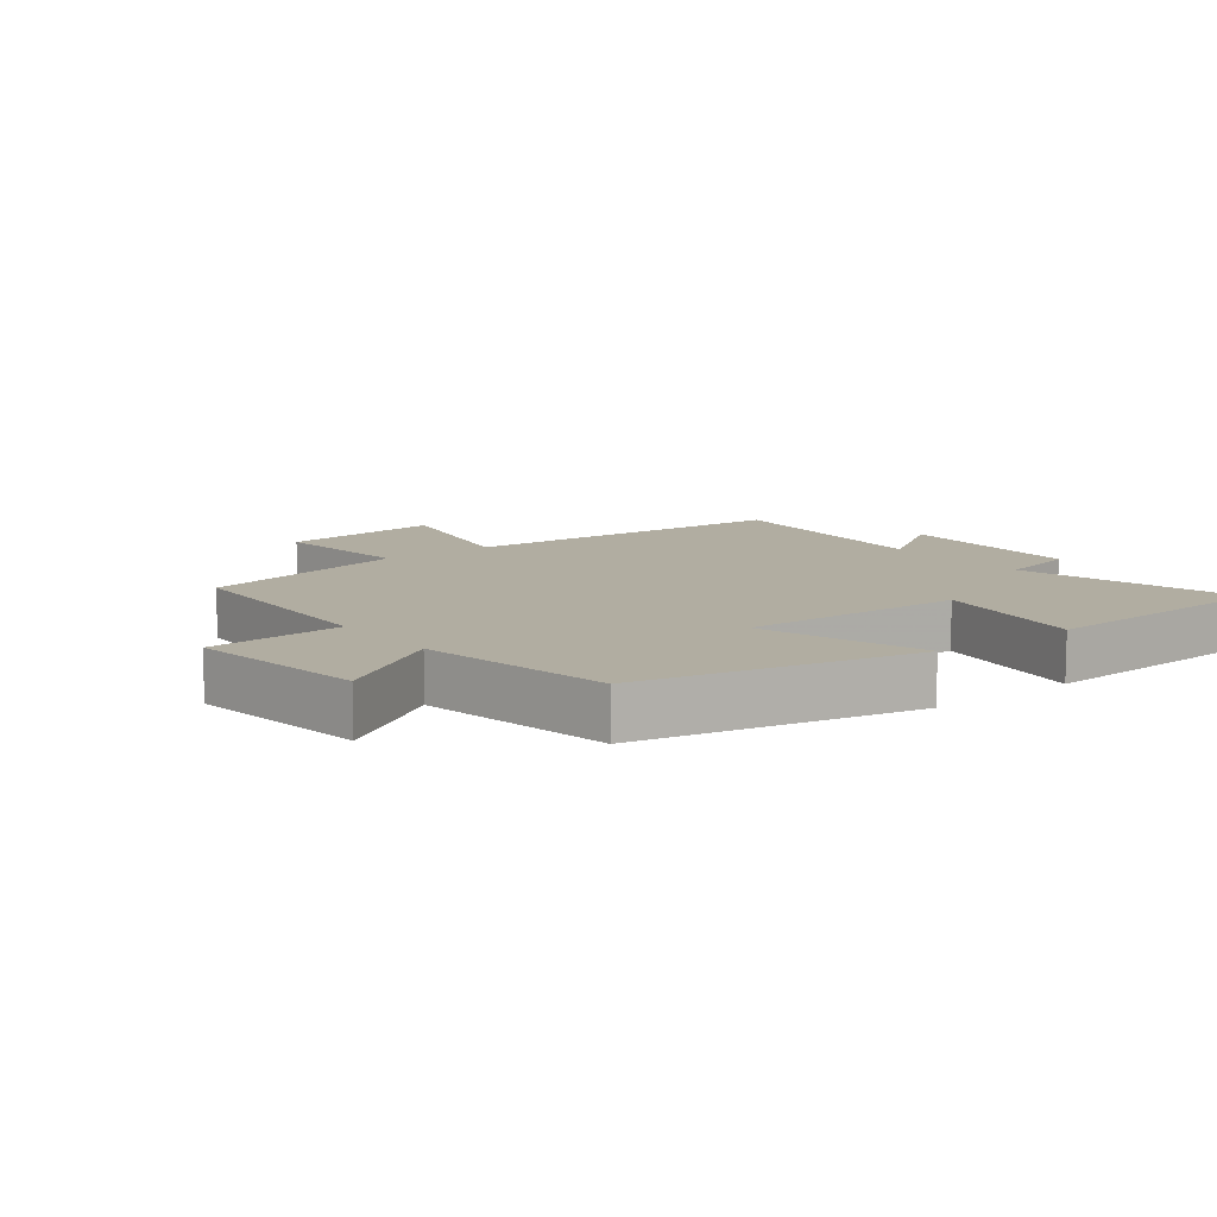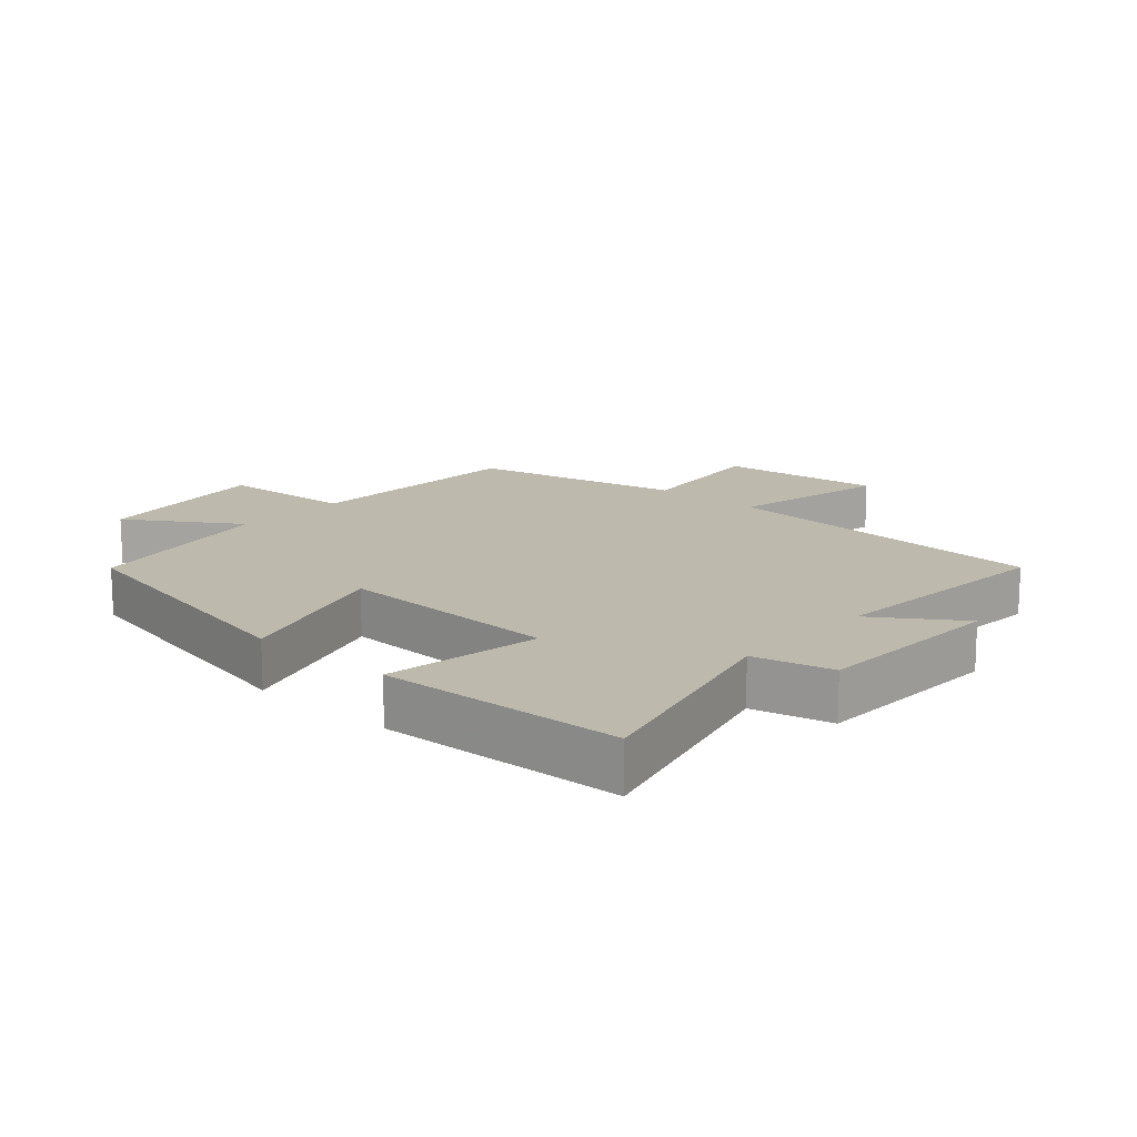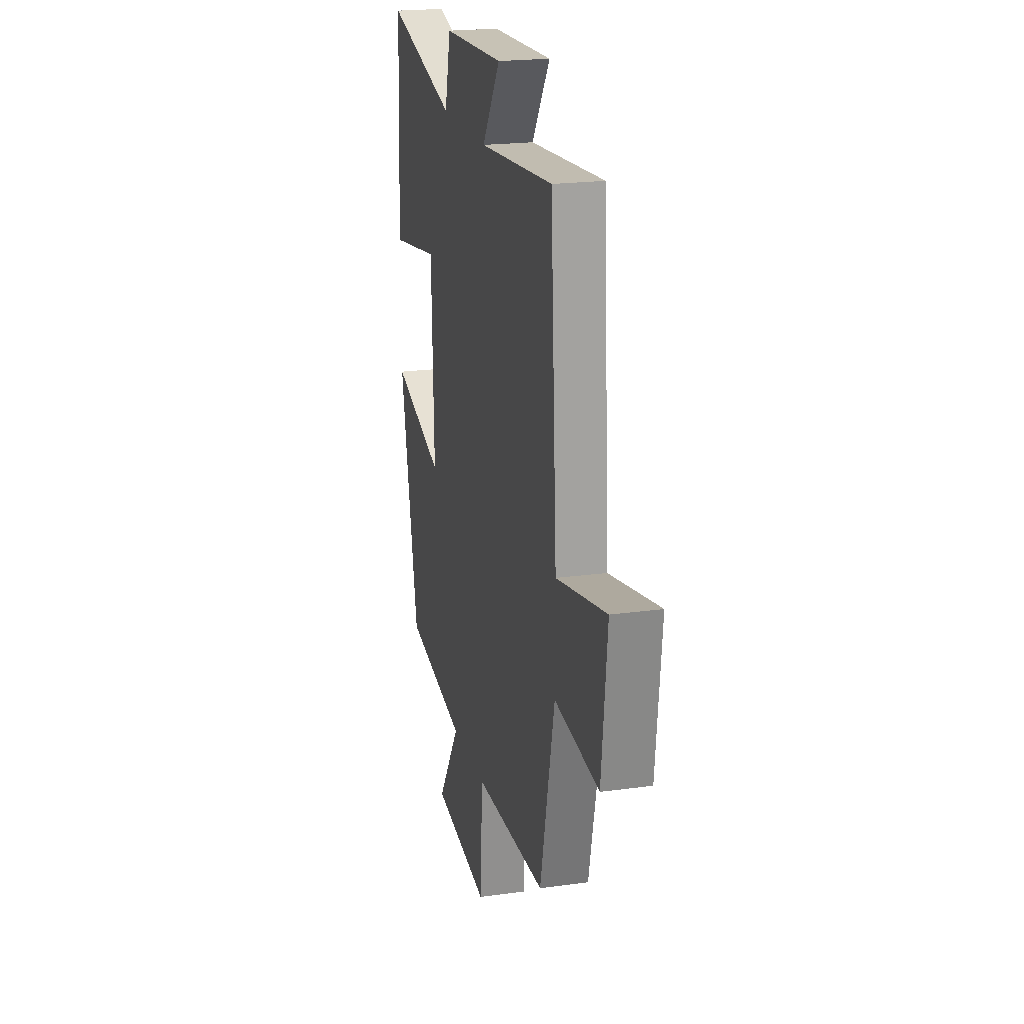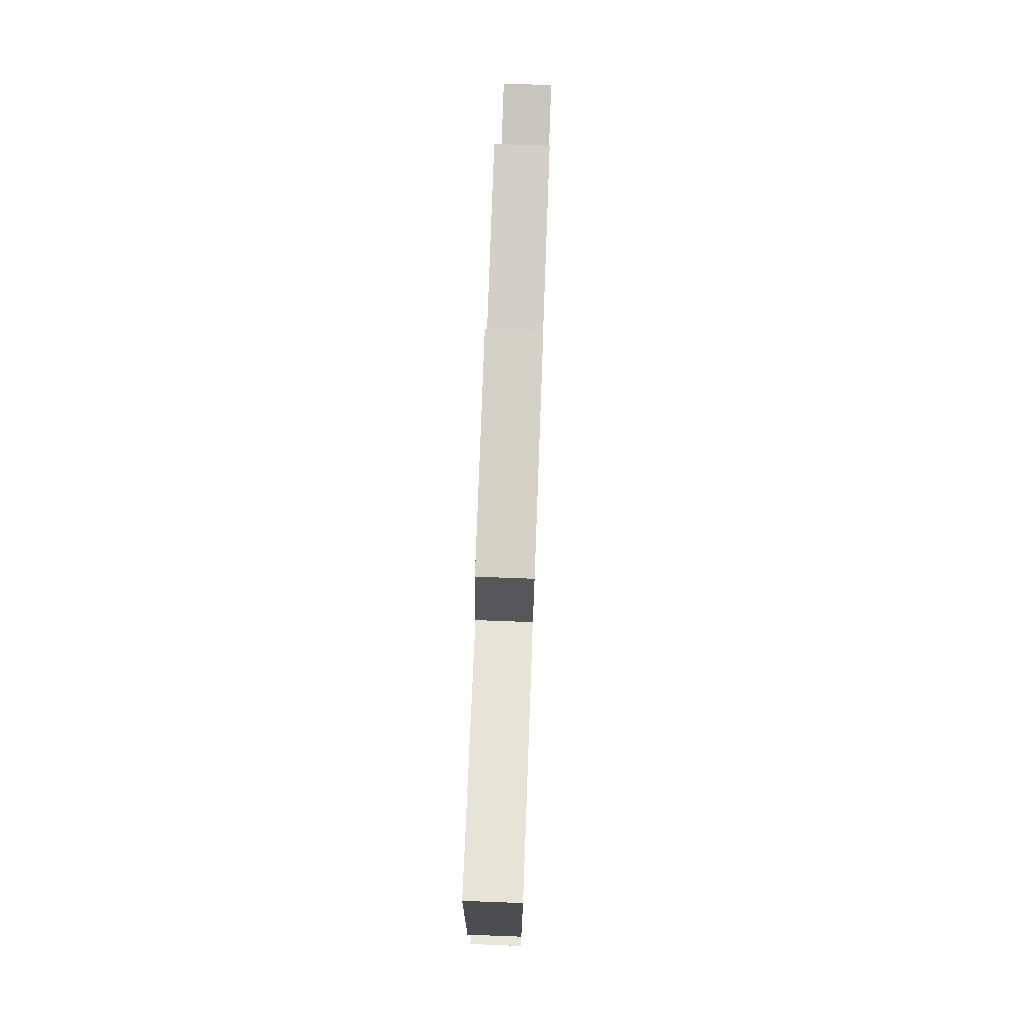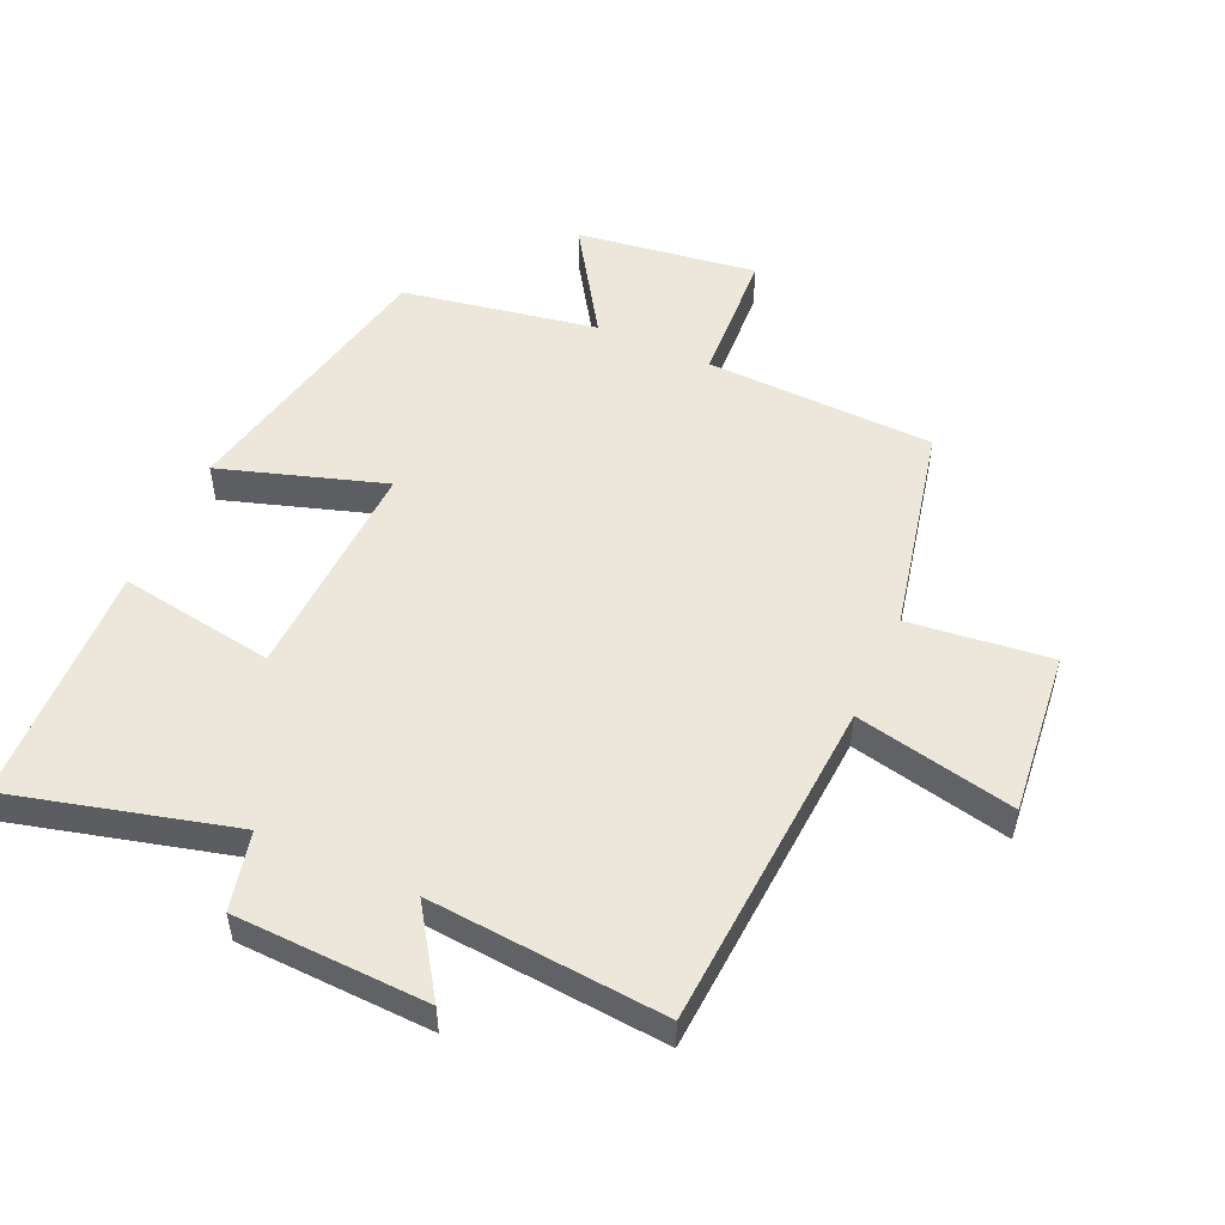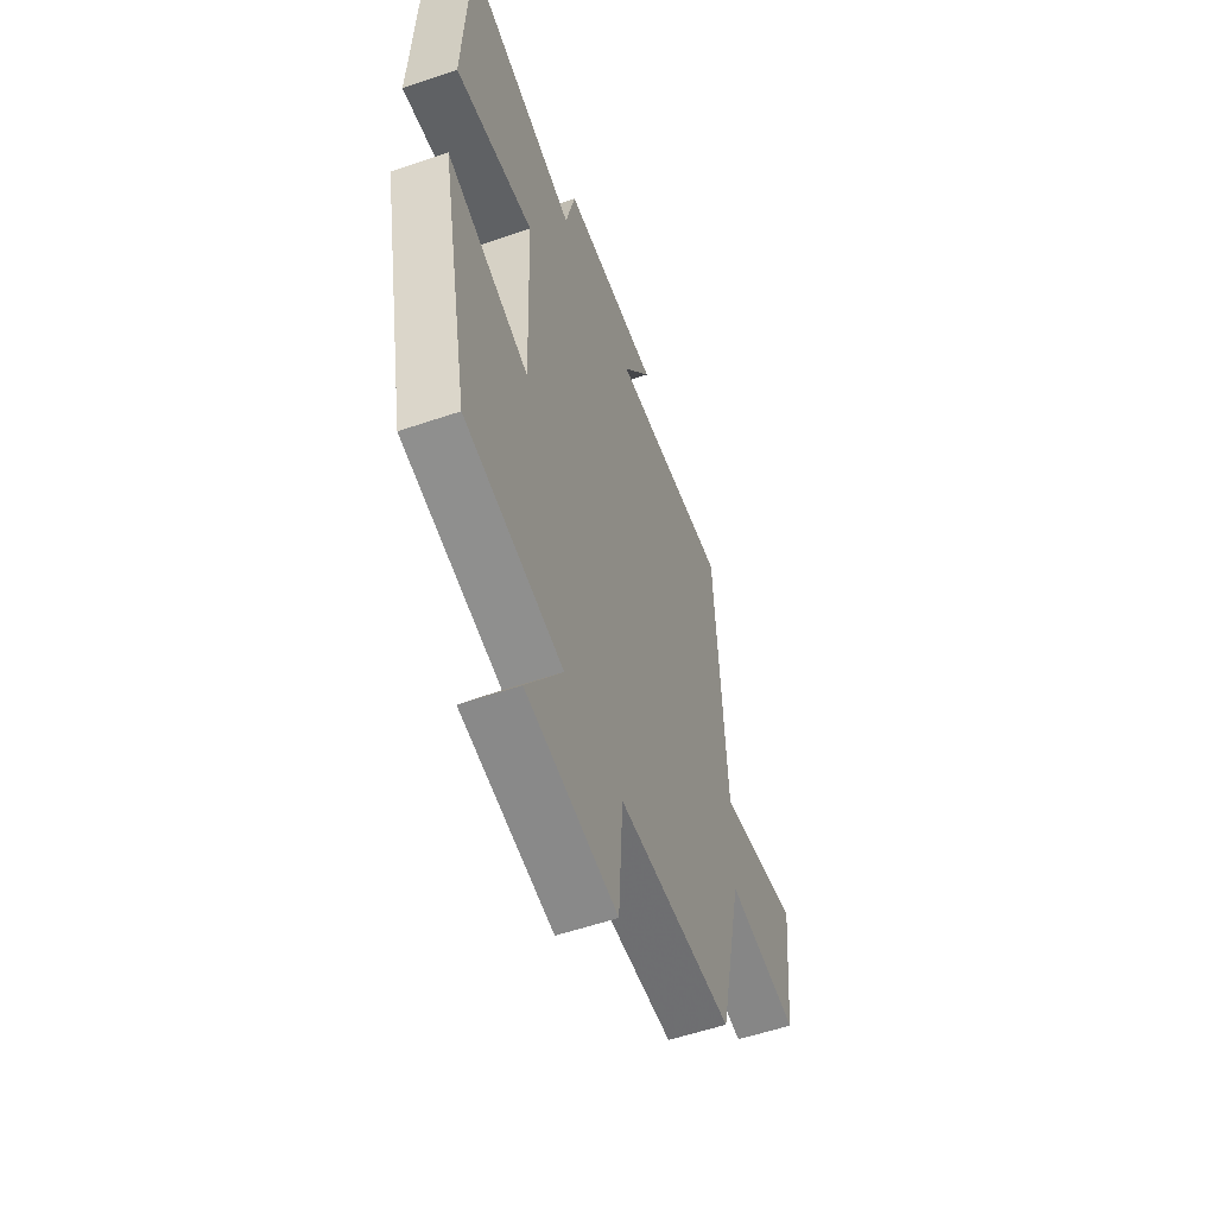
<metadata>
{"format":"obj","ext":"obj","renderer":"f3d","projection":"perspective","resolution":1024,"background":"white","views":[{"elev":10.3,"azim":-127.4,"up":"+Y"},{"elev":15.1,"azim":-48.1,"up":"+Y"},{"elev":21.0,"azim":76.0,"up":"+Z"},{"elev":76.9,"azim":-87.9,"up":"+Z"},{"elev":52.0,"azim":24.4,"up":"+Y"},{"elev":-55.9,"azim":-70.2,"up":"+Z"}]}
</metadata>
<code>
v -0.411 0.07 -0.445
v -0.5 0.07 -0.015
v -0.246 0.07 -0.097
v -0.258 0.07 0.251
v -0.5 0.07 0.213
v -0.483 0.07 0.591
v -0.138 0.07 0.5
v -0.109 0.07 0.622
v 0.191 0.07 0.632
v 0.102 0.07 0.5
v 0.468 0.07 0.529
v 0.5 0.07 0.012
v 0.748 0.07 0.064
v 0.72 0.07 -0.19
v 0.5 0.07 -0.164
v 0.428 0.07 -0.49
v 0.073 0.07 -0.5
v 0.06 0.07 -0.71
v -0.22 0.07 -0.67
v -0.109 0.07 -0.5
v -0.411 0 -0.445
v -0.5 0 -0.015
v -0.246 0 -0.097
v -0.258 0 0.251
v -0.5 0 0.213
v -0.483 0 0.591
v -0.138 0 0.5
v -0.109 0 0.622
v 0.191 0 0.632
v 0.102 0 0.5
v 0.468 0 0.529
v 0.5 0 0.012
v 0.748 0 0.064
v 0.72 0 -0.19
v 0.5 0 -0.164
v 0.428 0 -0.49
v 0.073 0 -0.5
v 0.06 0 -0.71
v -0.22 0 -0.67
v -0.109 0 -0.5
f 17 18 19 20
f 17 20 1
f 16 17 1
f 15 16 1
f 12 13 14 15
f 12 15 1
f 11 12 1
f 10 11 1
f 7 8 9 10
f 4 5 6 7
f 3 4 7 10
f 1 2 3
f 1 3 10
f 40 39 38 37
f 21 40 37
f 21 37 36
f 21 36 35
f 35 34 33 32
f 21 35 32
f 21 32 31
f 21 31 30
f 30 29 28 27
f 27 26 25 24
f 30 27 24 23
f 23 22 21
f 30 23 21
f 1 21 22 2
f 2 22 23 3
f 3 23 24 4
f 4 24 25 5
f 5 25 26 6
f 6 26 27 7
f 7 27 28 8
f 8 28 29 9
f 9 29 30 10
f 10 30 31 11
f 11 31 32 12
f 12 32 33 13
f 13 33 34 14
f 14 34 35 15
f 15 35 36 16
f 16 36 37 17
f 17 37 38 18
f 18 38 39 19
f 19 39 40 20
f 20 40 21 1

</code>
